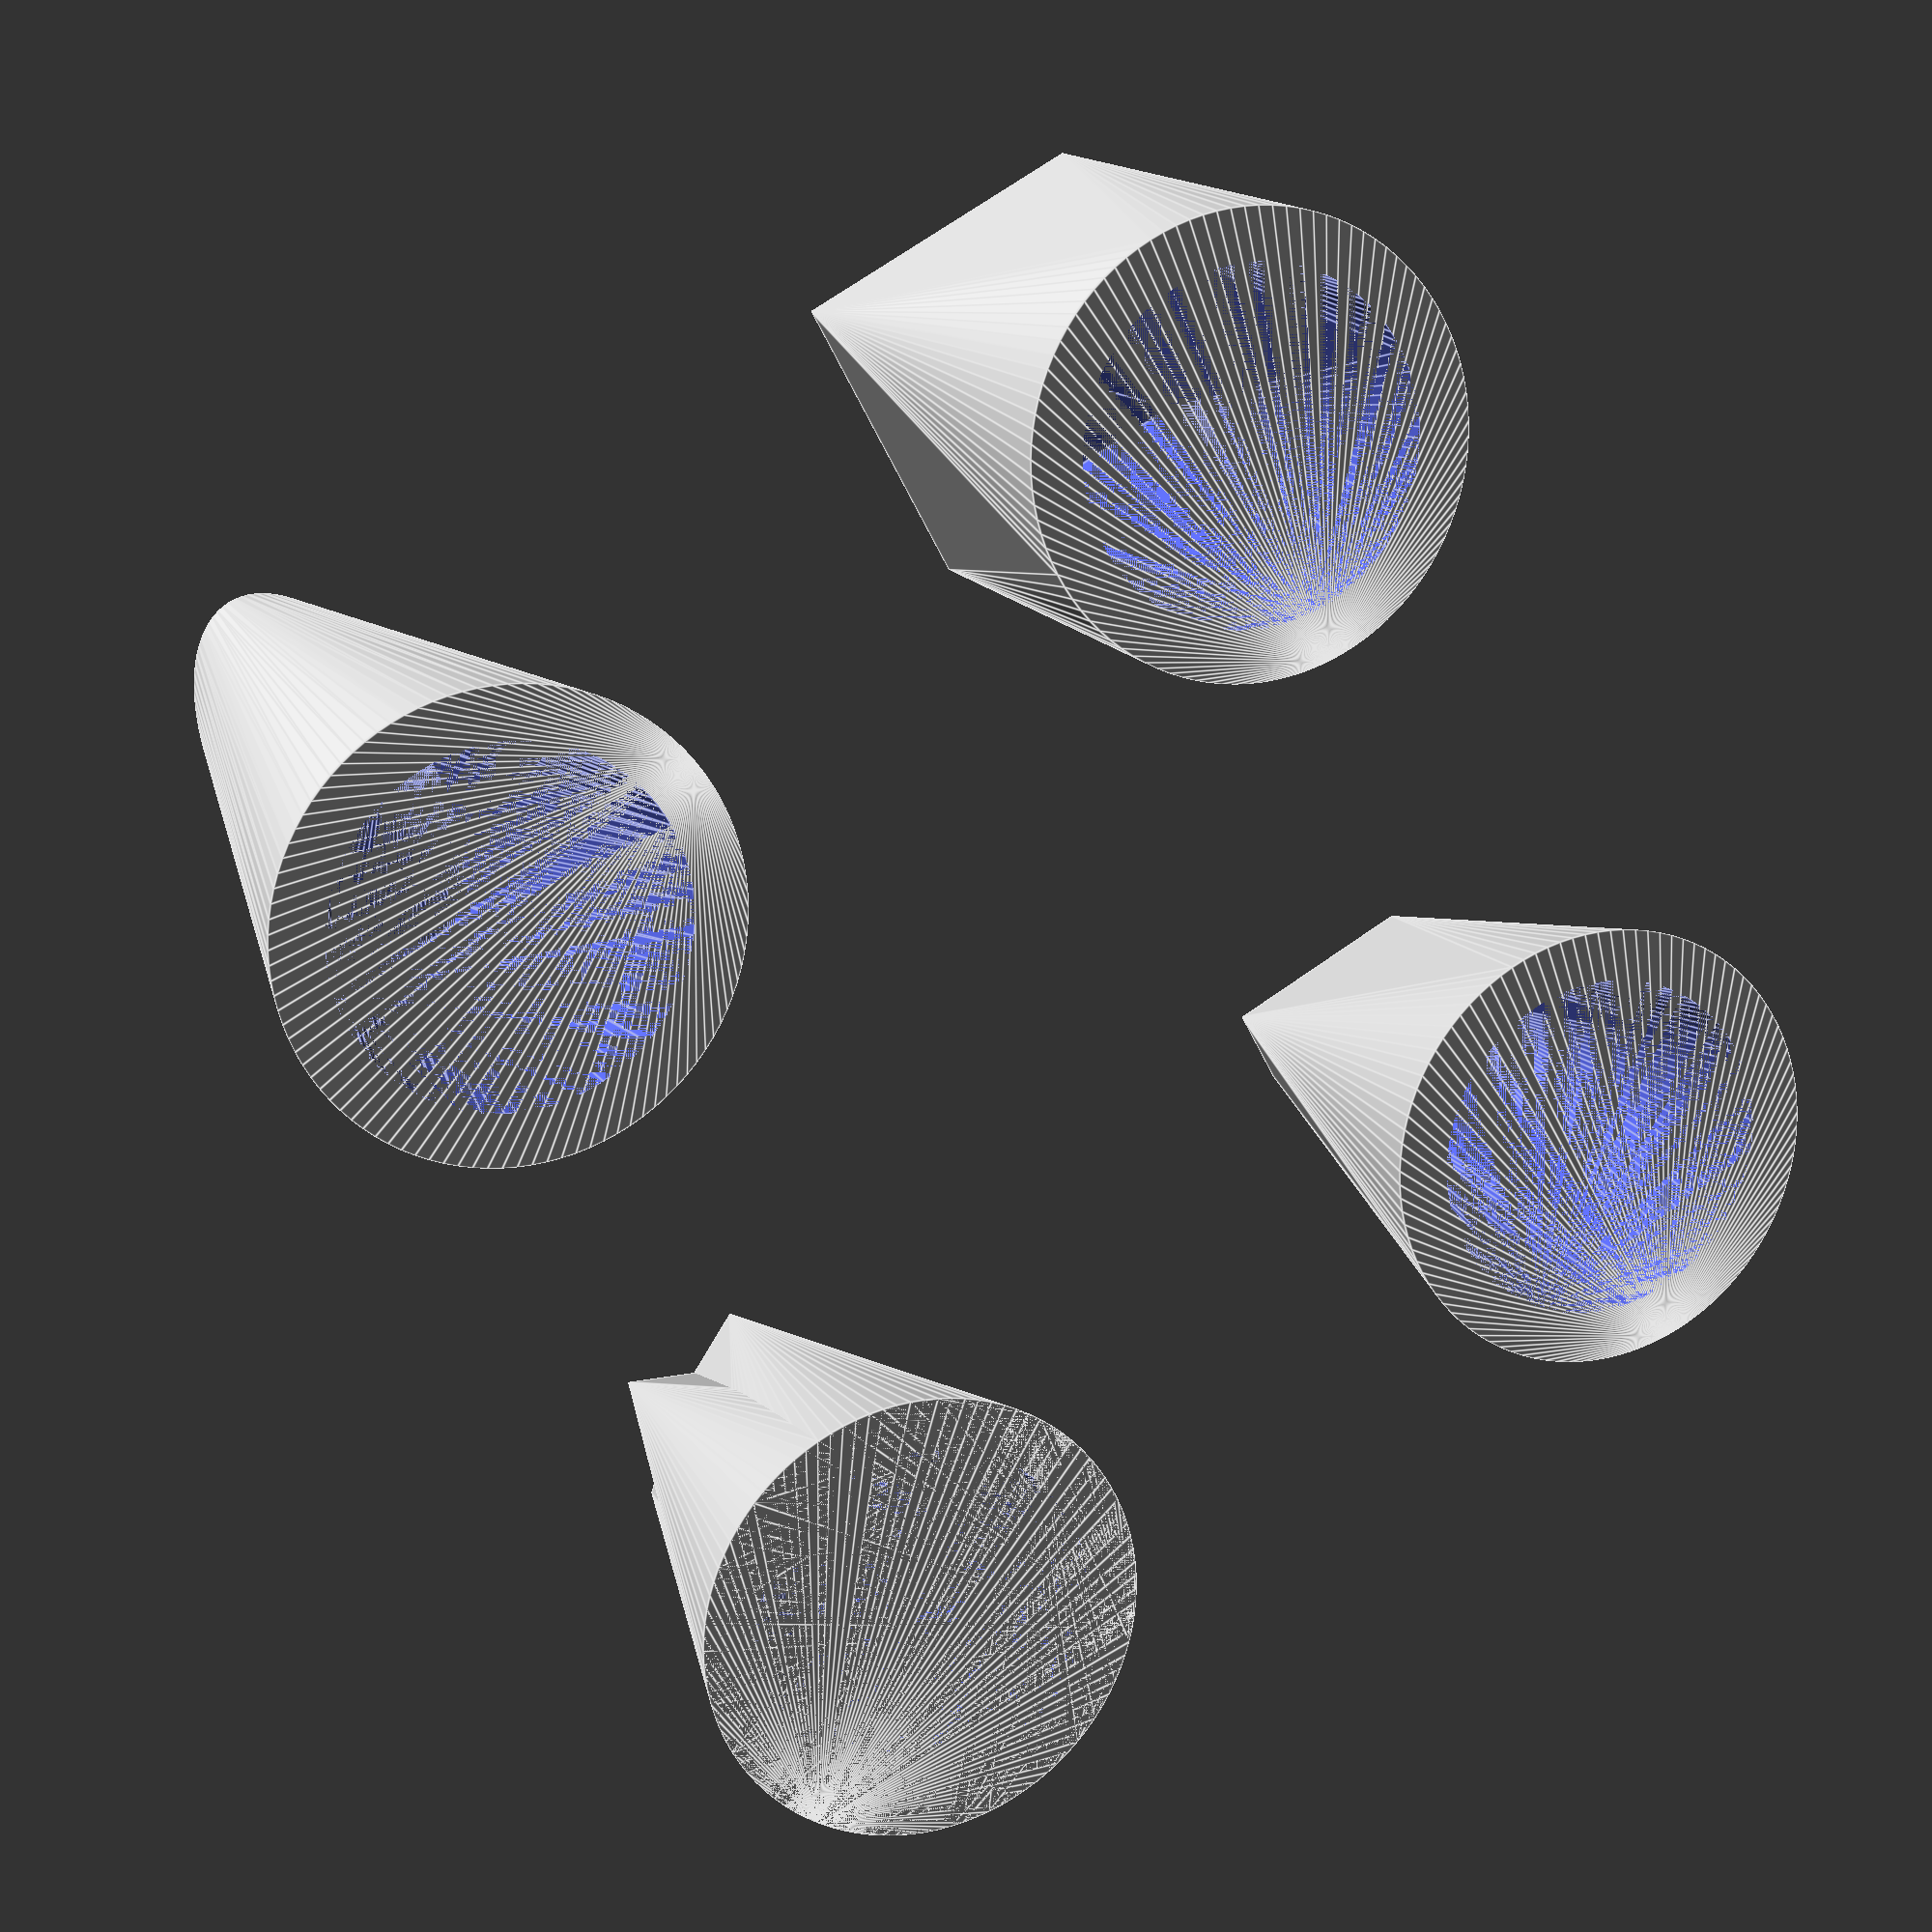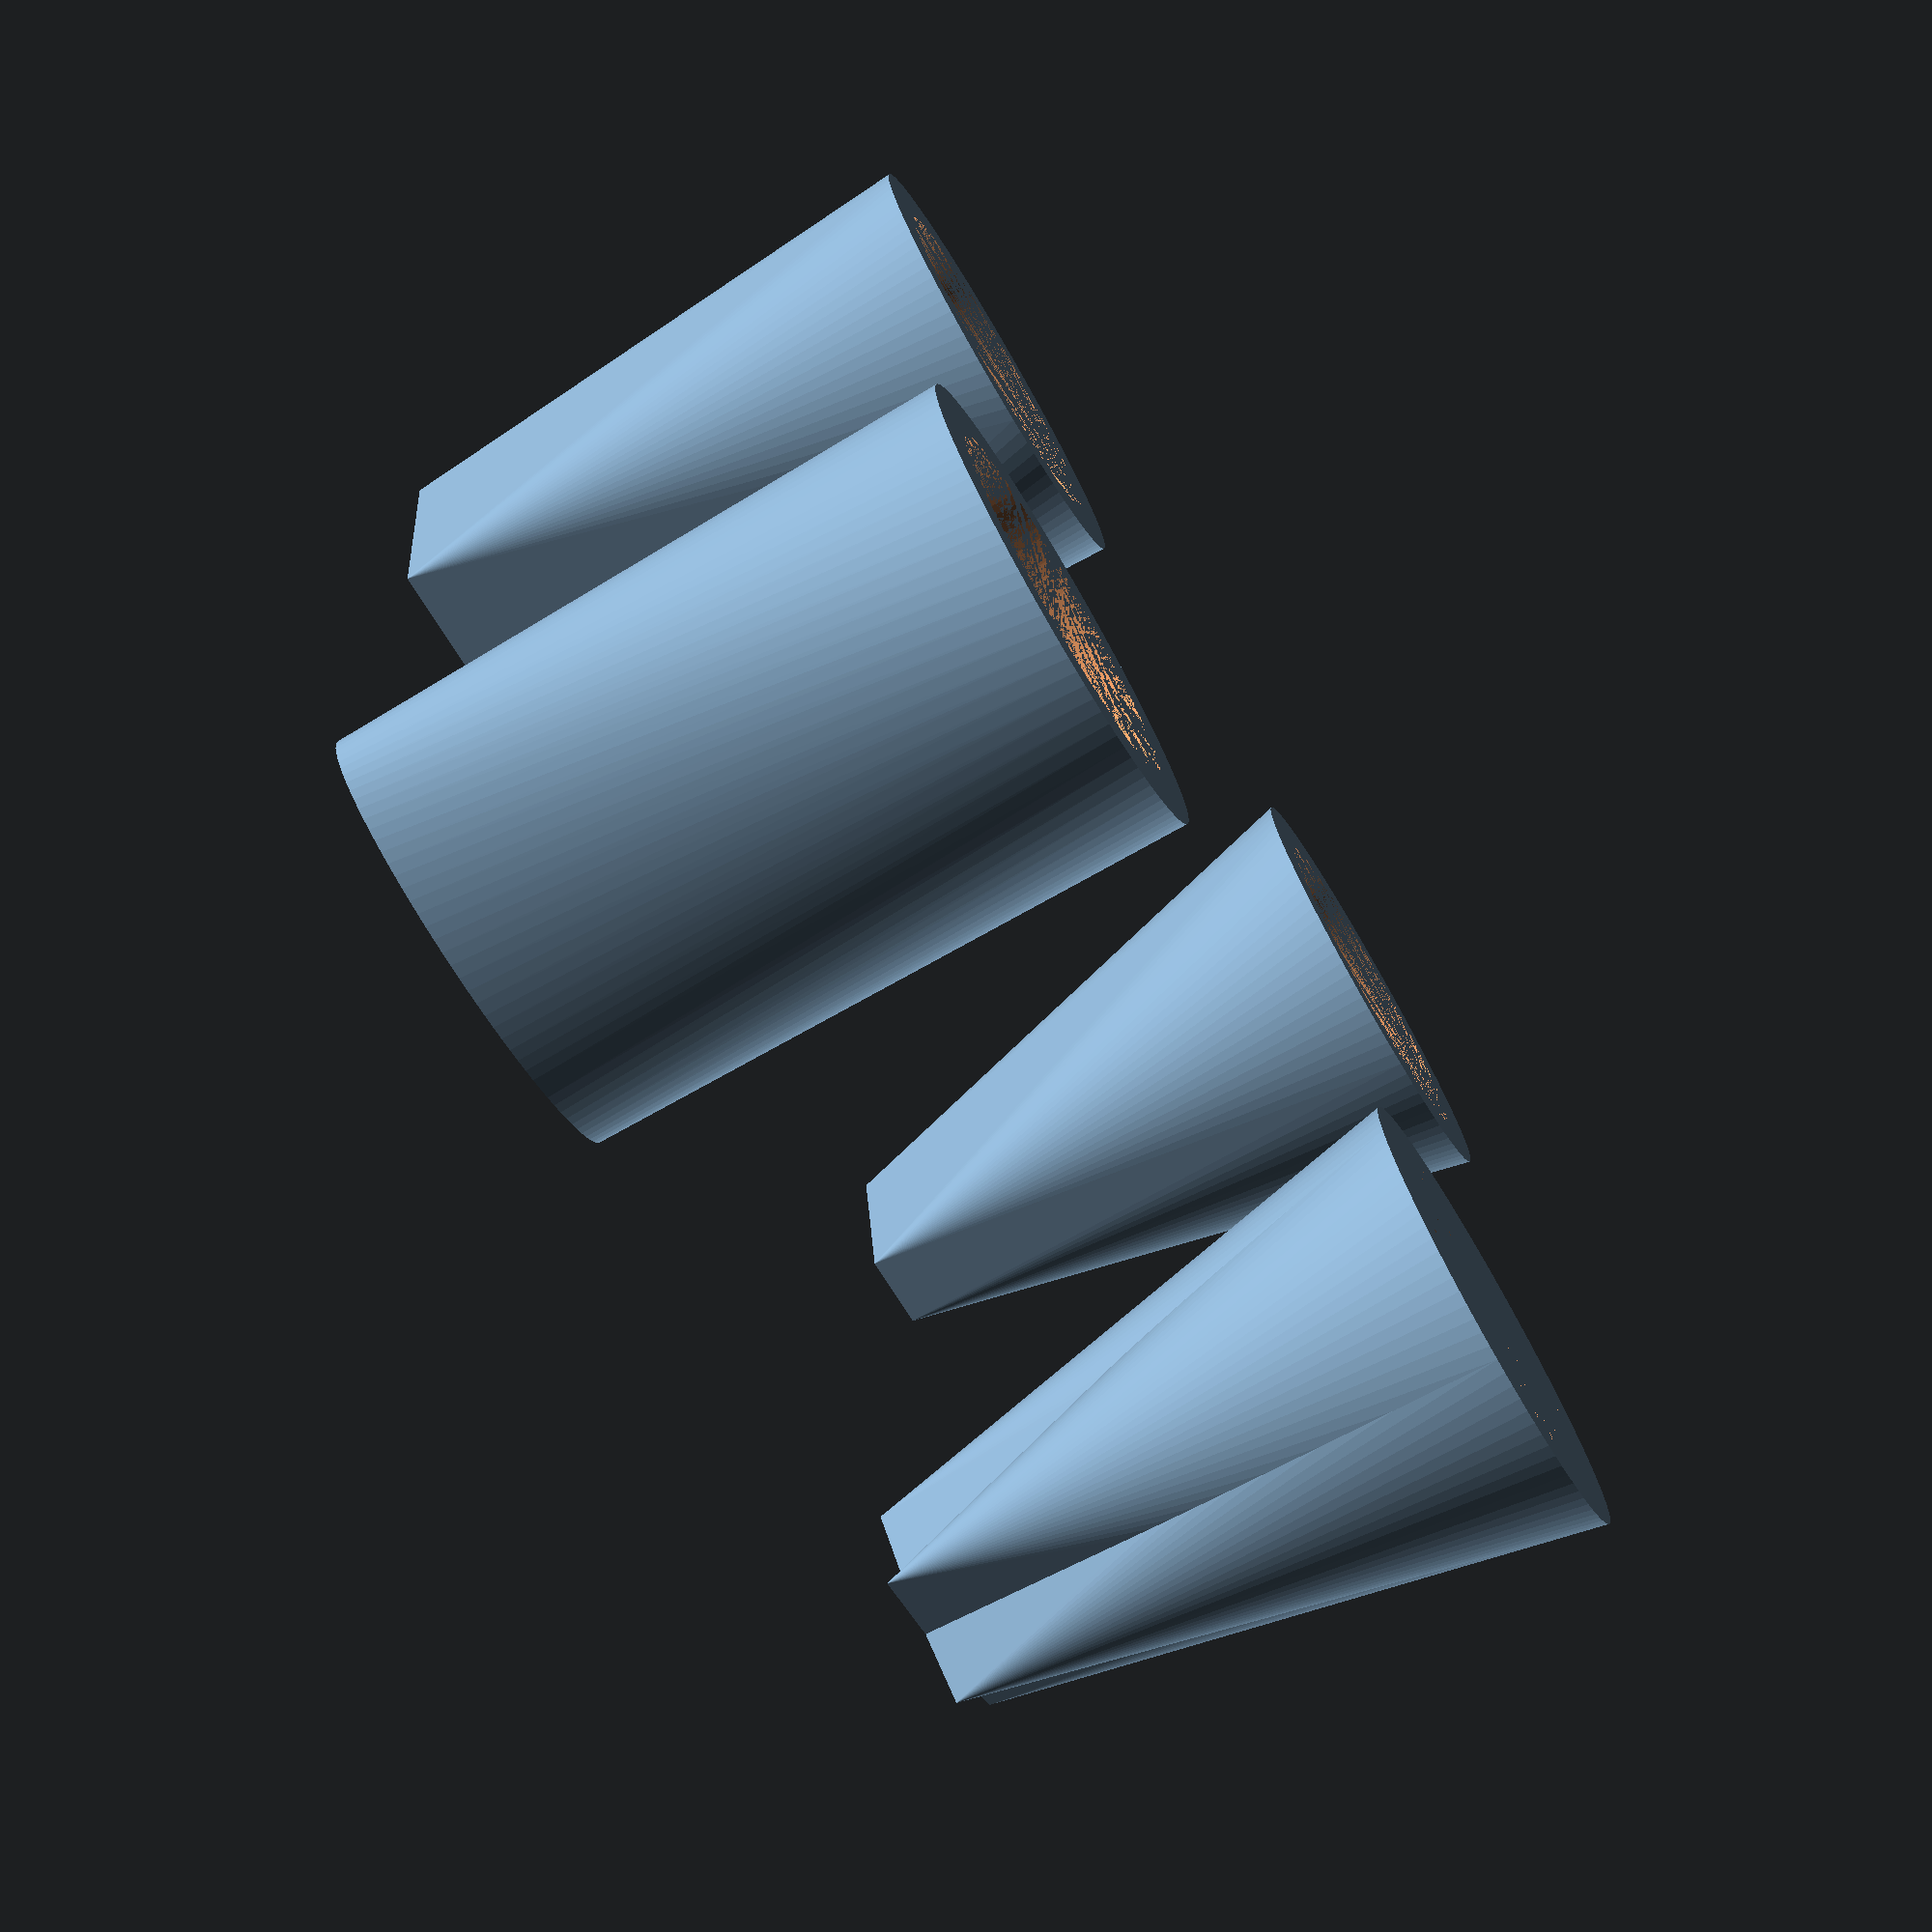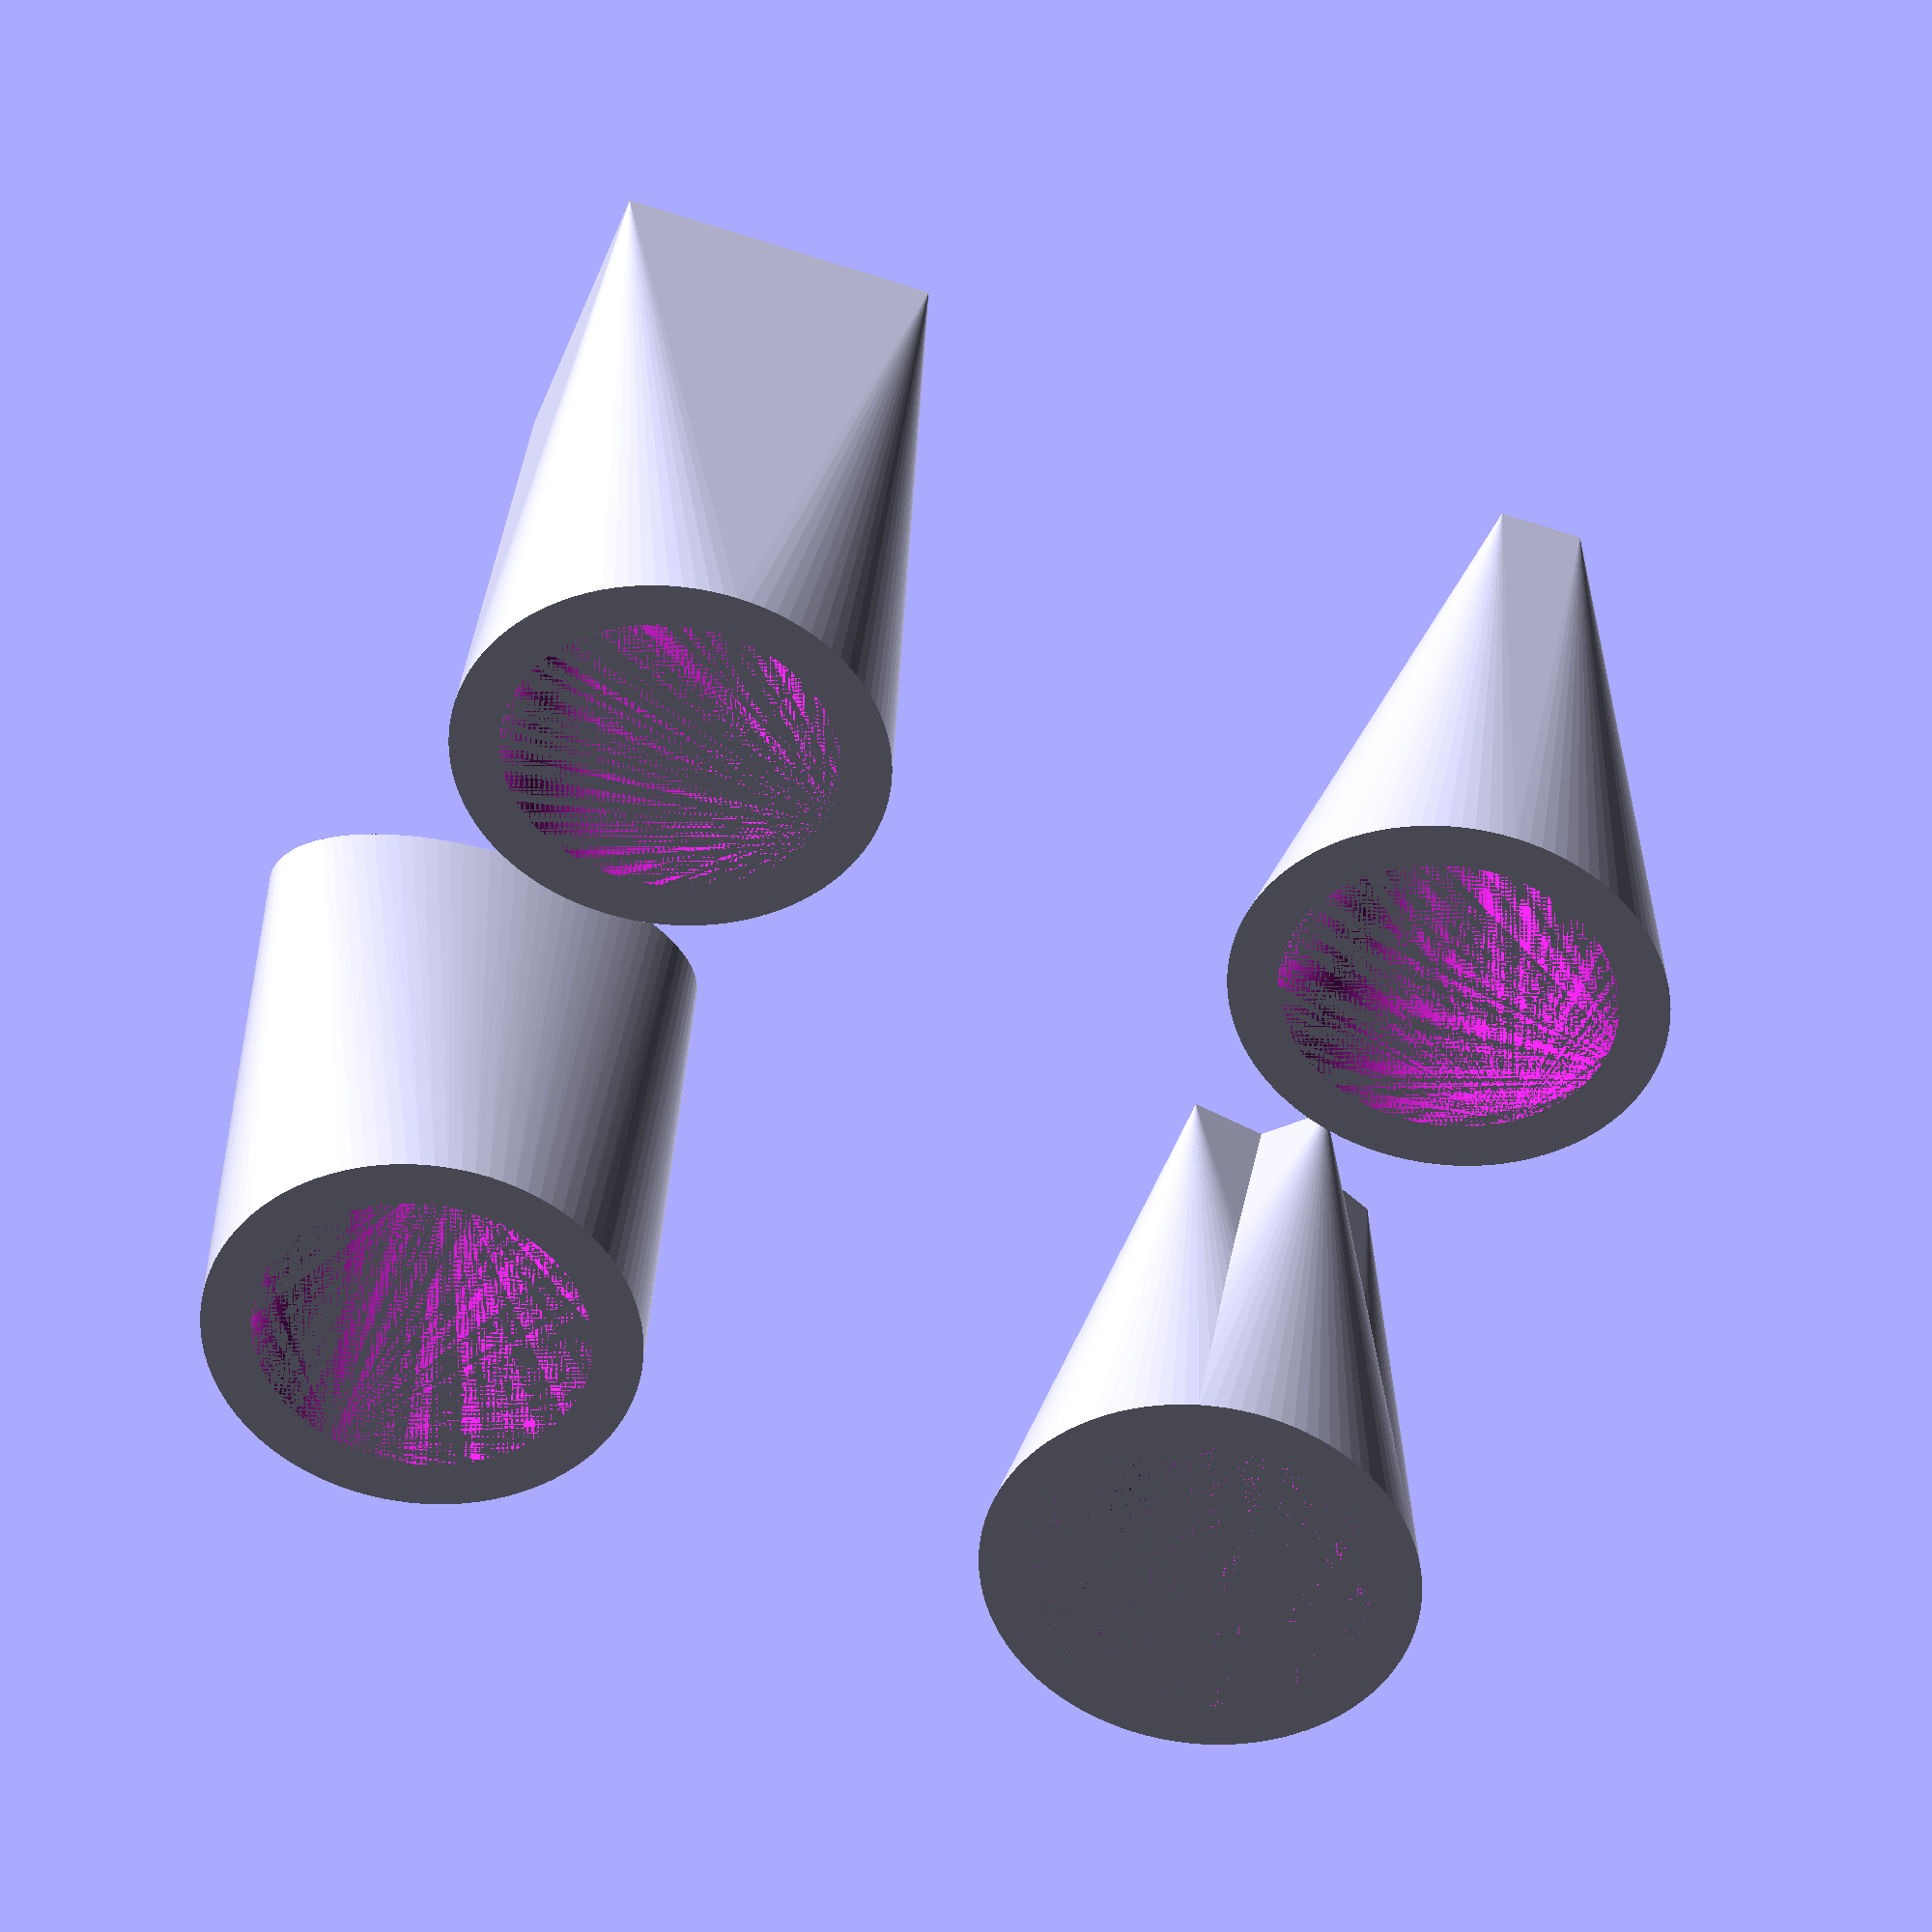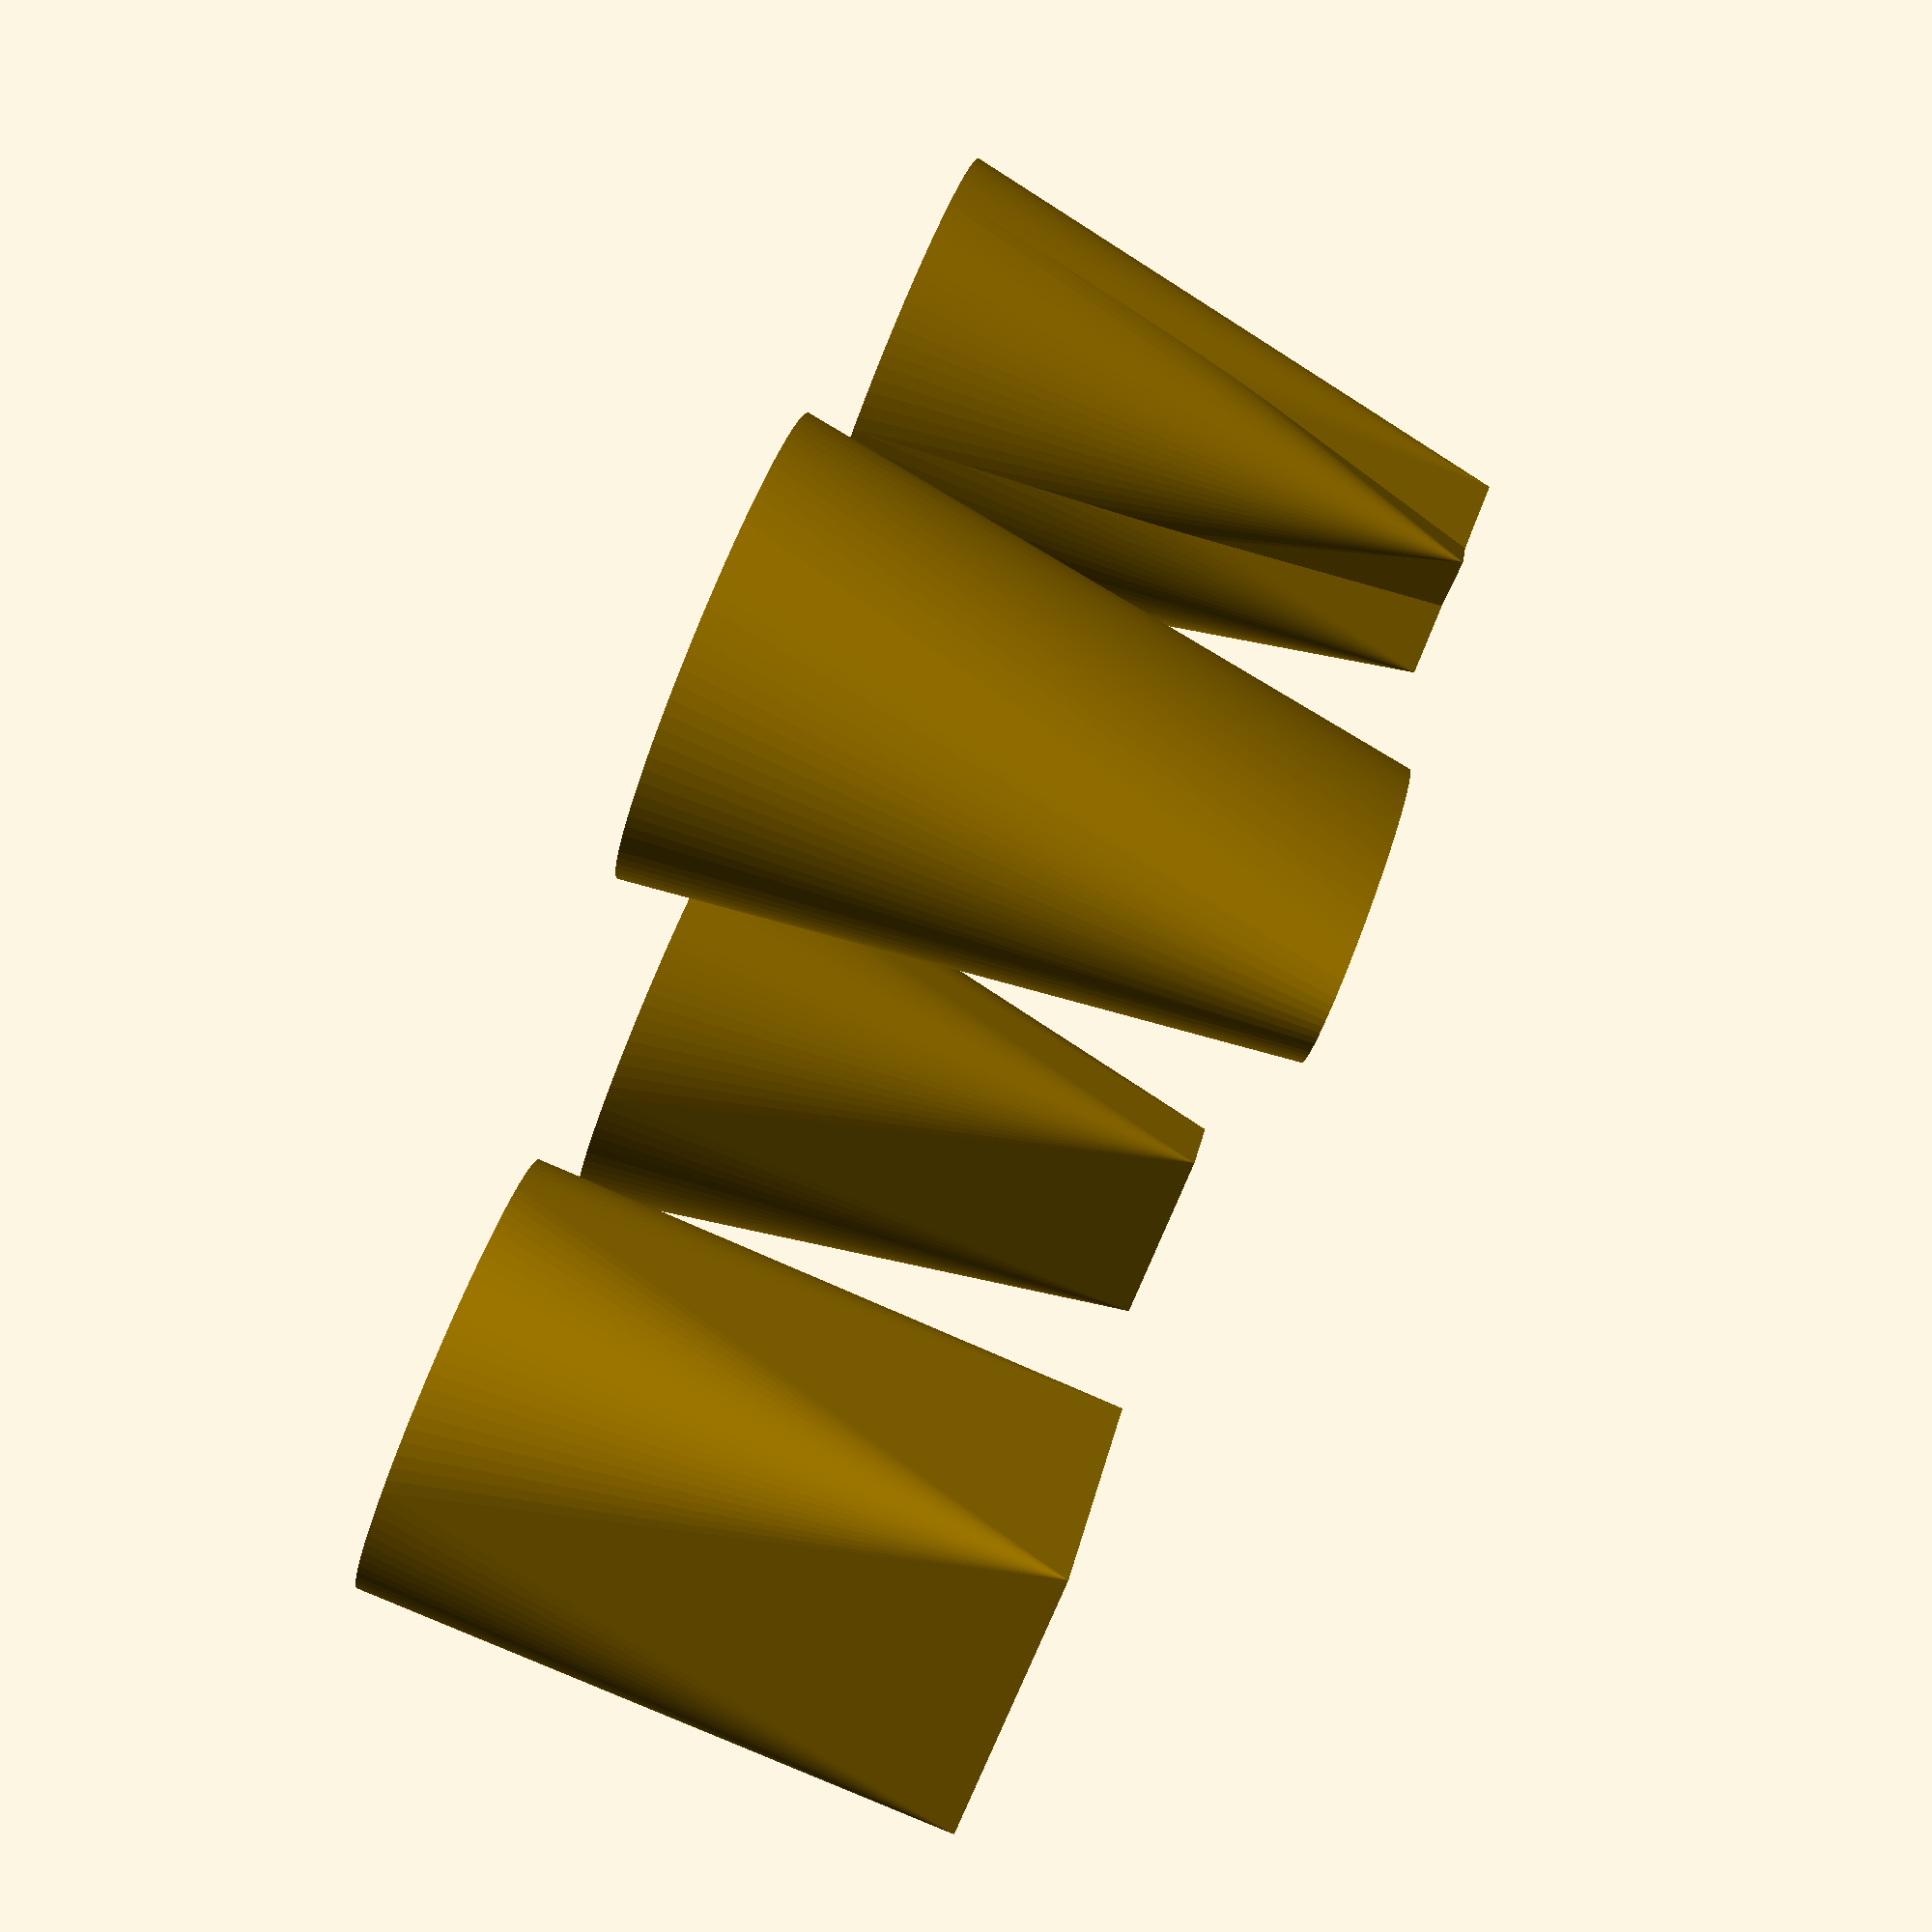
<openscad>
$fn=100;


union() {
	translate(v = [0.0000000000, 0.0000000000, 0]) {
		difference() {
			hull() {
				union() {
					scale(v = [1, 1, 0]) {
						cylinder(h = 0.0010000000, r = 6.8961000000);
					}
					translate(v = [0, 0, 19.0500000000]) {
						scale(v = 1) {
							scale(v = [1, 1, 0]) {
								linear_extrude() {
									square(center = true, size = [9.7525581475, 9.7525581475]);
								}
							}
						}
					}
				}
			}
			hull() {
				union() {
					scale(v = [1, 1, 0]) {
						cylinder(h = 0.0010000000, r = 5.3086000000);
					}
					translate(v = [0, 0, 17.4625000000]) {
						scale(v = 0.7697974217) {
							scale(v = [1, 1, 0]) {
								linear_extrude() {
									square(center = true, size = [9.7525581475, 9.7525581475]);
								}
							}
						}
					}
				}
			}
		}
	}
	translate(v = [25.4000000000, 0.0000000000, 0]) {
		difference() {
			hull() {
				union() {
					scale(v = [1, 1, 0]) {
						cylinder(h = 0.0010000000, r = 6.8961000000);
					}
					translate(v = [0, 0, 19.0500000000]) {
						scale(v = 1) {
							scale(v = [1, 1, 0]) {
								linear_extrude() {
									square(center = true, size = [2.5400000000, 6.3500000000]);
								}
							}
						}
					}
				}
			}
			hull() {
				union() {
					scale(v = [1, 1, 0]) {
						cylinder(h = 0.0010000000, r = 5.3086000000);
					}
					translate(v = [0, 0, 17.4625000000]) {
						scale(v = 0.7697974217) {
							scale(v = [1, 1, 0]) {
								linear_extrude() {
									square(center = true, size = [2.5400000000, 6.3500000000]);
								}
							}
						}
					}
				}
			}
		}
	}
	translate(v = [0.0000000000, 25.4000000000, 0]) {
		difference() {
			hull() {
				union() {
					scale(v = [1, 1, 0]) {
						cylinder(h = 0.0010000000, r = 6.8961000000);
					}
					translate(v = [0, 0, 19.0500000000]) {
						scale(v = 1) {
							scale(v = [1, 1, 0]) {
								linear_extrude() {
									scale(v = [2.0000000000, 1]) {
										circle(r = 3.4480500000);
									}
								}
							}
						}
					}
				}
			}
			hull() {
				union() {
					scale(v = [1, 1, 0]) {
						cylinder(h = 0.0010000000, r = 5.3086000000);
					}
					translate(v = [0, 0, 17.4625000000]) {
						scale(v = 0.7697974217) {
							scale(v = [1, 1, 0]) {
								linear_extrude() {
									scale(v = [2.0000000000, 1]) {
										circle(r = 3.4480500000);
									}
								}
							}
						}
					}
				}
			}
		}
	}
	translate(v = [25.4000000000, 25.4000000000, 0]) {
		union() {
			difference() {
				hull() {
					union() {
						scale(v = [1, 1, 0]) {
							cylinder(h = 0.0010000000, r = 6.8961000000);
						}
						translate(v = [0, 0, 19.0500000000]) {
							scale(v = 1) {
								scale(v = [1, 1, 0]) {
									linear_extrude() {
										polygon(paths = [[0, 1, 2, 3]], points = [[0, 0], [1.3947655237, -1.0133564696], [3.4480500000, 0.0000000000], [1.3947655237, 1.0133564696]]);
									}
								}
							}
						}
					}
				}
				hull() {
					union() {
						scale(v = [1, 1, 0]) {
							cylinder(h = 0.0010000000, r = 5.3086000000);
						}
						translate(v = [0, 0, 17.4625000000]) {
							scale(v = 0.7697974217) {
								scale(v = [1, 1, 0]) {
									linear_extrude() {
										polygon(paths = [[0, 1, 2, 3]], points = [[0, 0], [1.3947655237, -1.0133564696], [3.4480500000, 0.0000000000], [1.3947655237, 1.0133564696]]);
									}
								}
							}
						}
					}
				}
			}
			difference() {
				hull() {
					union() {
						scale(v = [1, 1, 0]) {
							cylinder(h = 0.0010000000, r = 6.8961000000);
						}
						translate(v = [0, 0, 19.0500000000]) {
							scale(v = 1) {
								scale(v = [1, 1, 0]) {
									linear_extrude() {
										polygon(paths = [[0, 1, 2, 3]], points = [[0, 0], [1.3947655237, 1.0133564696], [1.0655060475, 3.2792904210], [-0.5327530237, 1.6396452105]]);
									}
								}
							}
						}
					}
				}
				hull() {
					union() {
						scale(v = [1, 1, 0]) {
							cylinder(h = 0.0010000000, r = 5.3086000000);
						}
						translate(v = [0, 0, 17.4625000000]) {
							scale(v = 0.7697974217) {
								scale(v = [1, 1, 0]) {
									linear_extrude() {
										polygon(paths = [[0, 1, 2, 3]], points = [[0, 0], [1.3947655237, 1.0133564696], [1.0655060475, 3.2792904210], [-0.5327530237, 1.6396452105]]);
									}
								}
							}
						}
					}
				}
			}
			difference() {
				hull() {
					union() {
						scale(v = [1, 1, 0]) {
							cylinder(h = 0.0010000000, r = 6.8961000000);
						}
						translate(v = [0, 0, 19.0500000000]) {
							scale(v = 1) {
								scale(v = [1, 1, 0]) {
									linear_extrude() {
										polygon(paths = [[0, 1, 2, 3]], points = [[0, 0], [-0.5327530237, 1.6396452105], [-2.7895310475, 2.0267129392], [-1.7240250000, 0.0000000000]]);
									}
								}
							}
						}
					}
				}
				hull() {
					union() {
						scale(v = [1, 1, 0]) {
							cylinder(h = 0.0010000000, r = 5.3086000000);
						}
						translate(v = [0, 0, 17.4625000000]) {
							scale(v = 0.7697974217) {
								scale(v = [1, 1, 0]) {
									linear_extrude() {
										polygon(paths = [[0, 1, 2, 3]], points = [[0, 0], [-0.5327530237, 1.6396452105], [-2.7895310475, 2.0267129392], [-1.7240250000, 0.0000000000]]);
									}
								}
							}
						}
					}
				}
			}
			difference() {
				hull() {
					union() {
						scale(v = [1, 1, 0]) {
							cylinder(h = 0.0010000000, r = 6.8961000000);
						}
						translate(v = [0, 0, 19.0500000000]) {
							scale(v = 1) {
								scale(v = [1, 1, 0]) {
									linear_extrude() {
										polygon(paths = [[0, 1, 2, 3]], points = [[0, 0], [-1.7240250000, 0.0000000000], [-2.7895310475, -2.0267129392], [-0.5327530237, -1.6396452105]]);
									}
								}
							}
						}
					}
				}
				hull() {
					union() {
						scale(v = [1, 1, 0]) {
							cylinder(h = 0.0010000000, r = 5.3086000000);
						}
						translate(v = [0, 0, 17.4625000000]) {
							scale(v = 0.7697974217) {
								scale(v = [1, 1, 0]) {
									linear_extrude() {
										polygon(paths = [[0, 1, 2, 3]], points = [[0, 0], [-1.7240250000, 0.0000000000], [-2.7895310475, -2.0267129392], [-0.5327530237, -1.6396452105]]);
									}
								}
							}
						}
					}
				}
			}
			difference() {
				hull() {
					union() {
						scale(v = [1, 1, 0]) {
							cylinder(h = 0.0010000000, r = 6.8961000000);
						}
						translate(v = [0, 0, 19.0500000000]) {
							scale(v = 1) {
								scale(v = [1, 1, 0]) {
									linear_extrude() {
										polygon(paths = [[0, 1, 2, 3]], points = [[0, 0], [-0.5327530237, -1.6396452105], [1.0655060475, -3.2792904210], [1.3947655237, -1.0133564696]]);
									}
								}
							}
						}
					}
				}
				hull() {
					union() {
						scale(v = [1, 1, 0]) {
							cylinder(h = 0.0010000000, r = 5.3086000000);
						}
						translate(v = [0, 0, 17.4625000000]) {
							scale(v = 0.7697974217) {
								scale(v = [1, 1, 0]) {
									linear_extrude() {
										polygon(paths = [[0, 1, 2, 3]], points = [[0, 0], [-0.5327530237, -1.6396452105], [1.0655060475, -3.2792904210], [1.3947655237, -1.0133564696]]);
									}
								}
							}
						}
					}
				}
			}
		}
	}
}
</openscad>
<views>
elev=345.1 azim=118.5 roll=158.5 proj=p view=edges
elev=254.2 azim=7.3 roll=59.6 proj=p view=wireframe
elev=319.5 azim=162.3 roll=185.7 proj=o view=solid
elev=91.9 azim=240.9 roll=247.5 proj=p view=wireframe
</views>
